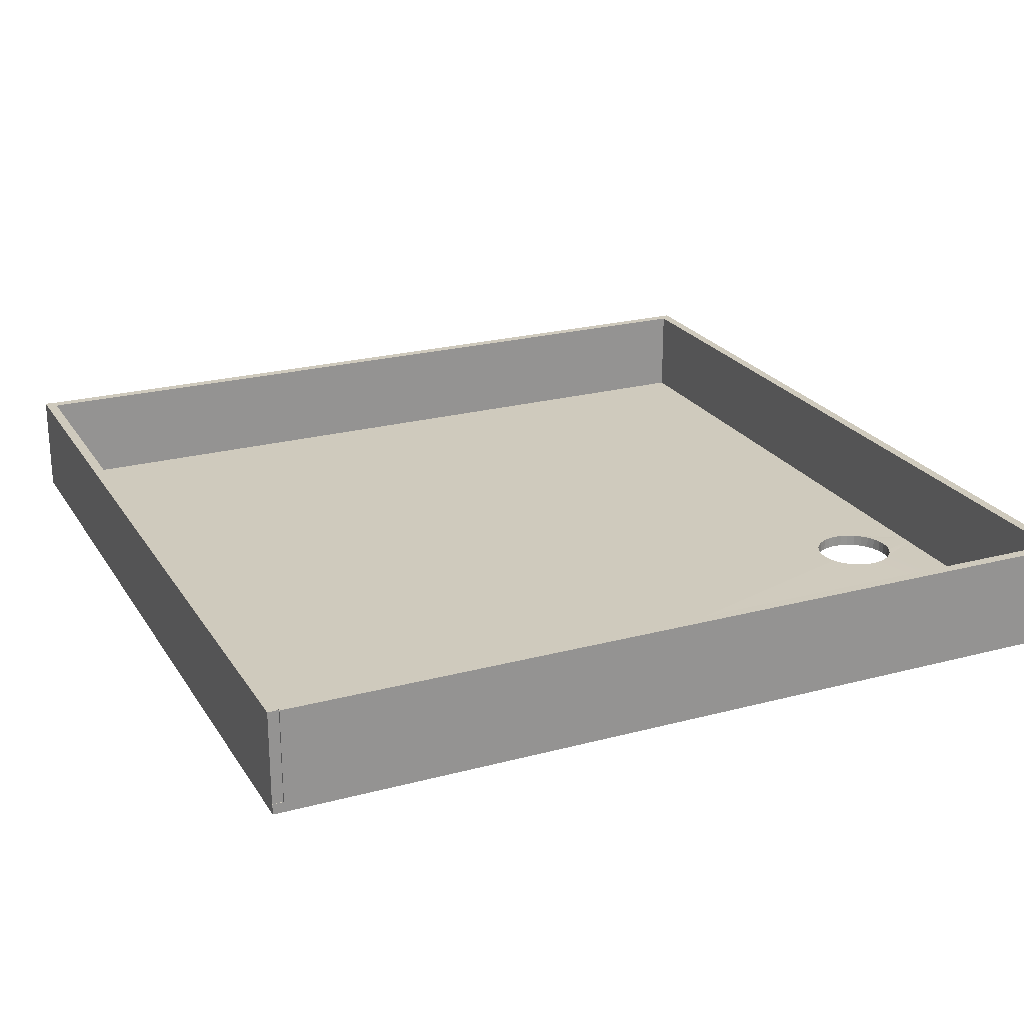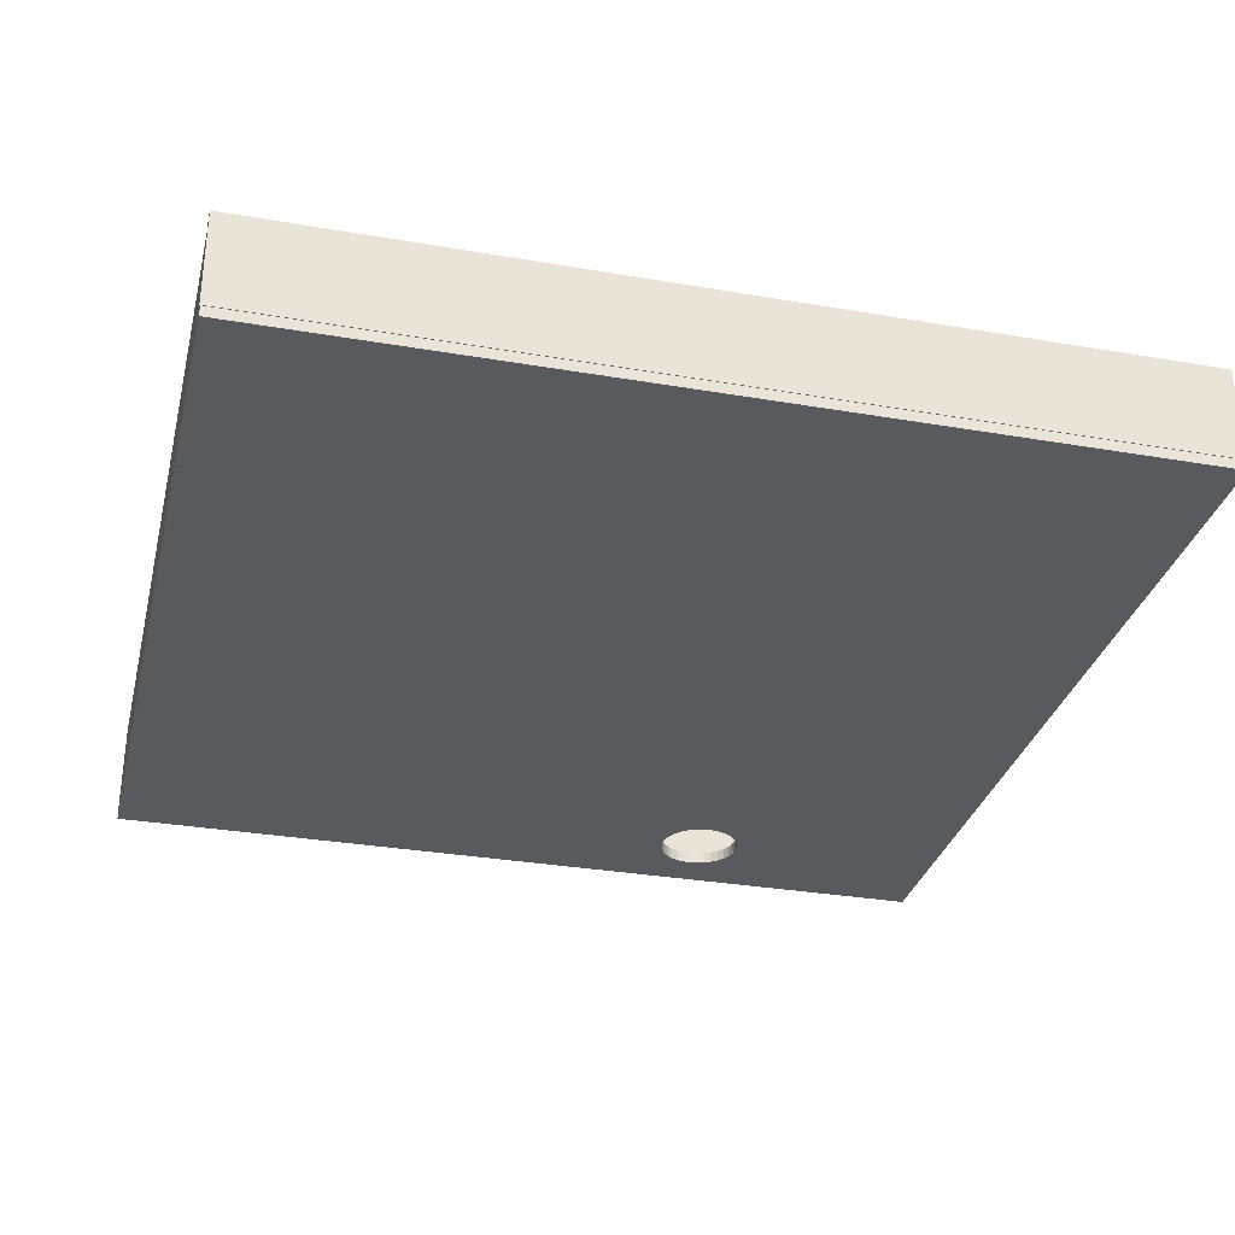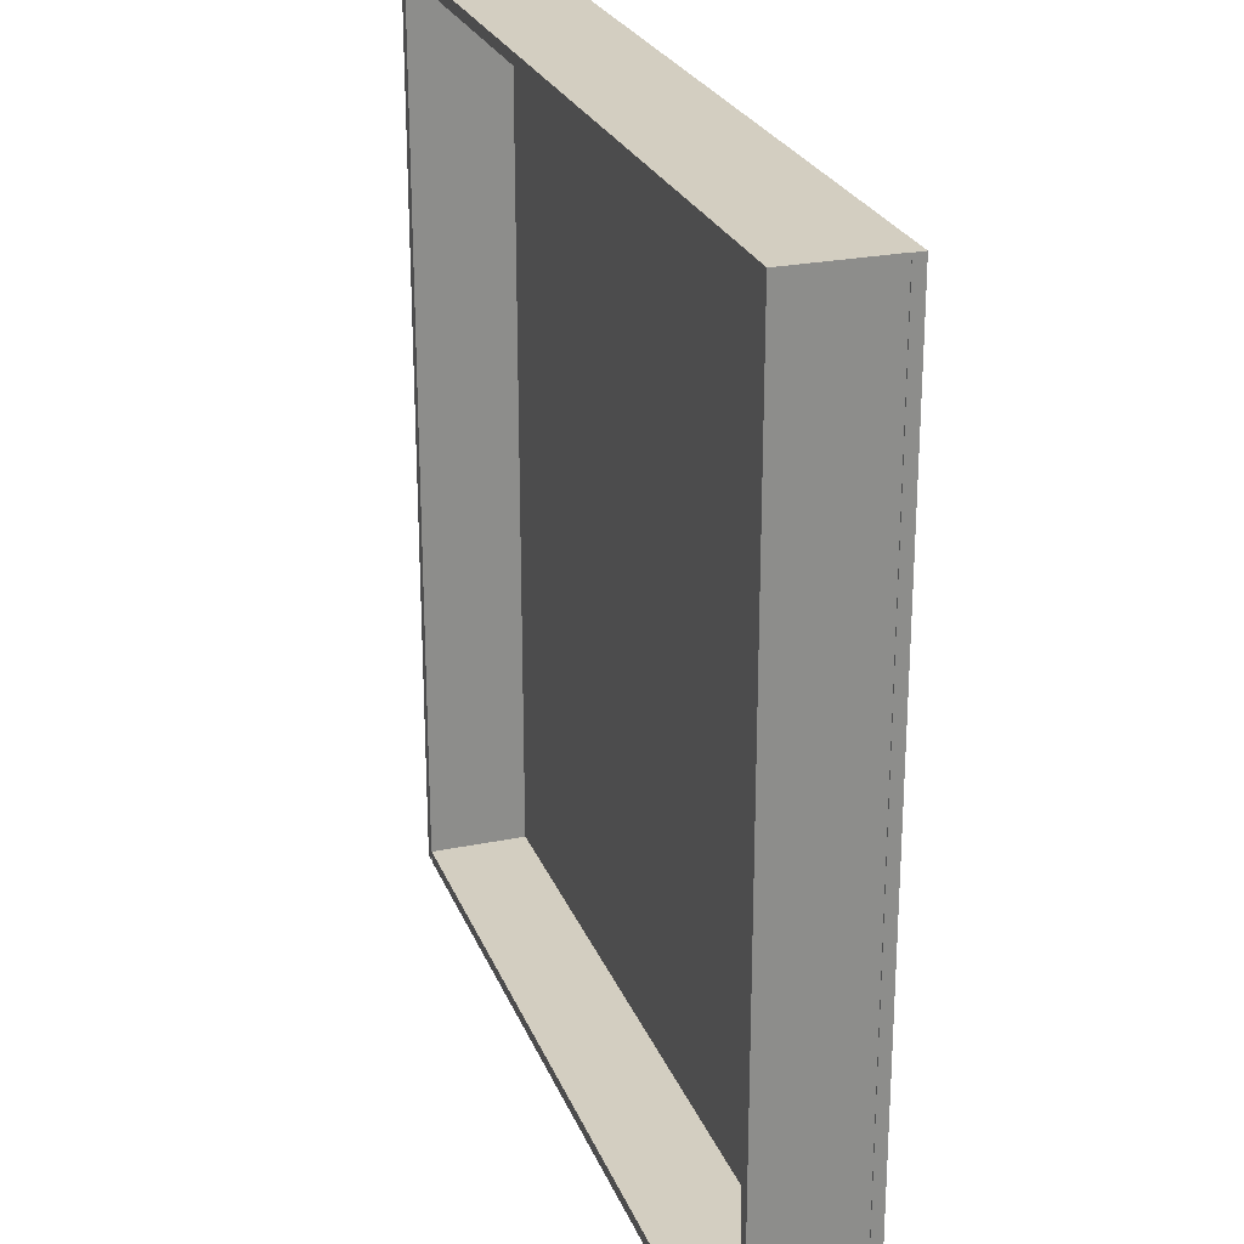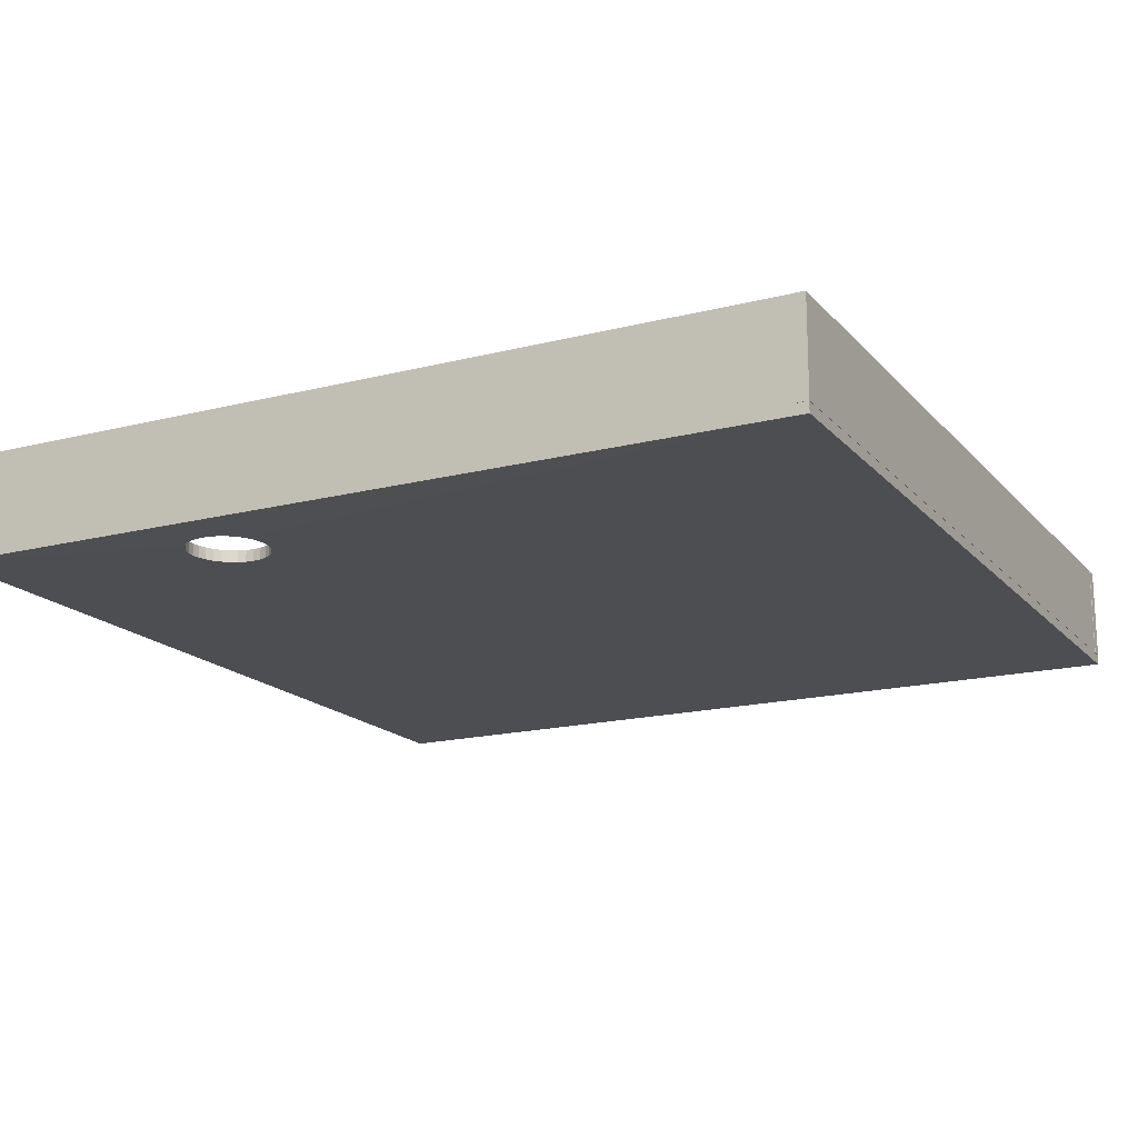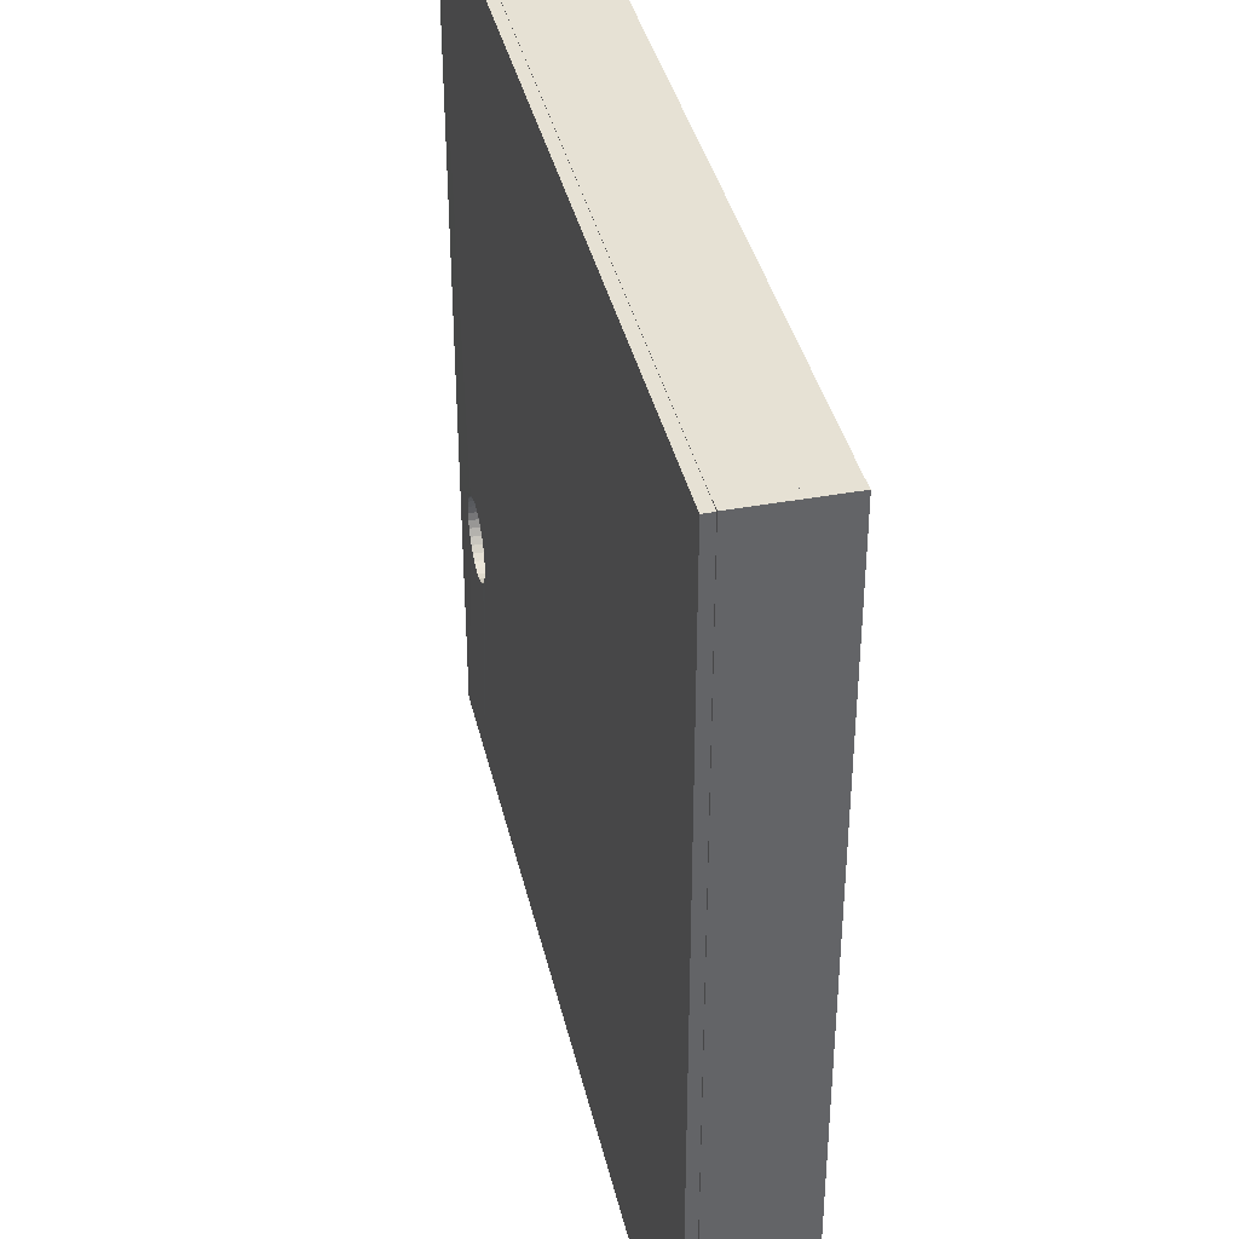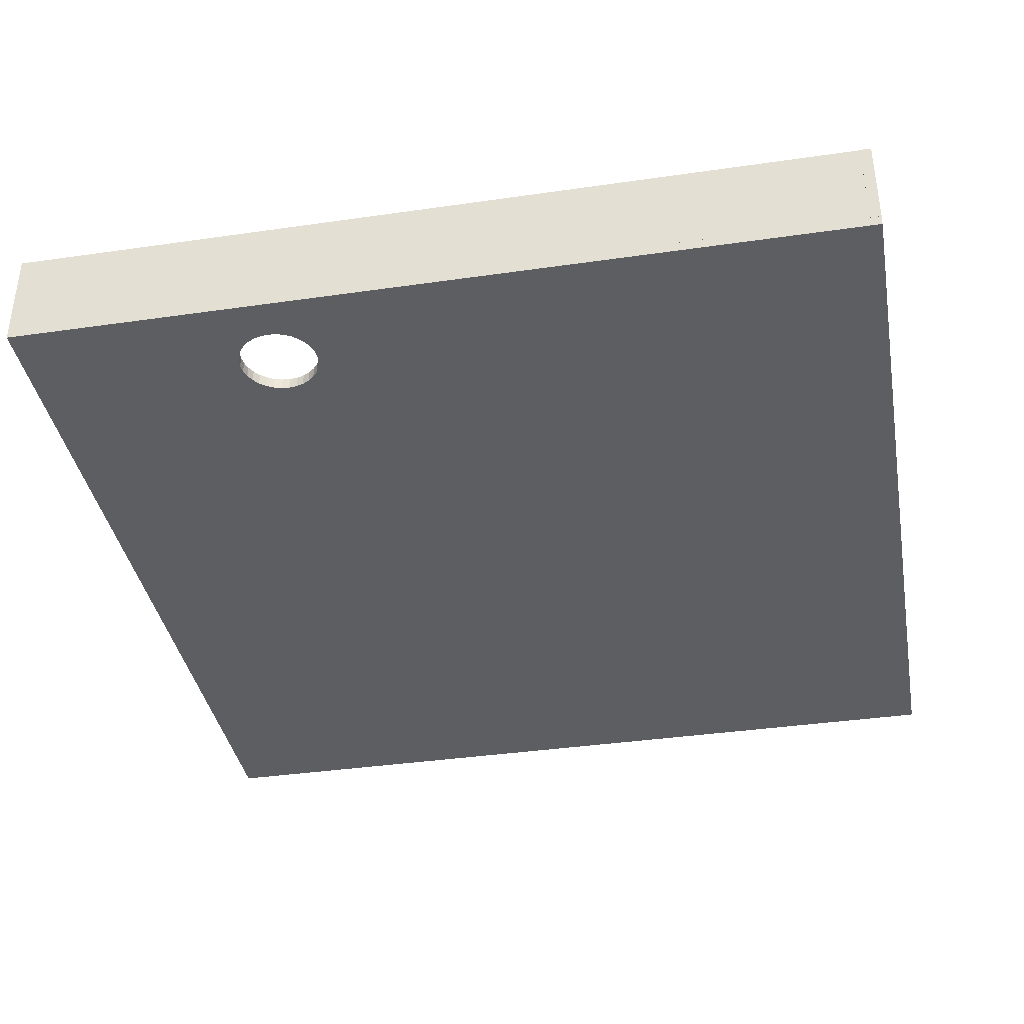
<metadata>
{"format":"obj","ext":"obj","renderer":"f3d","projection":"perspective","resolution":1024,"background":"white","views":[{"elev":23.1,"azim":155.6,"up":"+Y"},{"elev":-31.5,"azim":76.3,"up":"+Y"},{"elev":25.1,"azim":-108.3,"up":"+Z"},{"elev":-17.1,"azim":-62.9,"up":"+Y"},{"elev":39.2,"azim":77.0,"up":"+Z"},{"elev":-38.1,"azim":-79.6,"up":"+Y"}]}
</metadata>
<code>
o Labyrinth_lvl0_Labyrinth_1.002
v -12.35 -0.3171 -5
v -12.35 -0.02064 -5
v -12.35 -0.02064 -12.35
v -12.35 -0.3171 -12.35
v -10 -0.3171 -12.35
v -10 -0.02064 -12.35
v 12.35 -0.02064 -12.35
v 12.35 -0.3171 -12.35
v 12.35 -0.3171 -5
v 12.35 -0.02064 -5
v 12.35 -0.02064 12.35
v 12.35 -0.3171 12.35
v -10 -0.3171 12.35
v -10 -0.02064 12.35
v -12.35 -0.02064 12.35
v -12.35 -0.3171 12.35
v -8.872 -0.3354 -4.776
v -8.872 -0.002281 -4.776
v -8.849 -0.002281 -5
v -8.849 -0.3354 -5
v -9.186 -0.3354 -4.186
v -9.186 -0.002281 -4.186
v -9.043 -0.002281 -4.361
v -9.043 -0.3354 -4.361
v -8.937 -0.002281 -4.56
v -8.937 -0.3354 -4.56
v -11.13 -0.3354 -5.224
v -11.13 -0.002281 -5.224
v -11.15 -0.002281 -5
v -11.15 -0.3354 -5
v -8.872 -0.3354 -5.224
v -8.872 -0.002281 -5.224
v -8.937 -0.002281 -5.44
v -8.937 -0.3354 -5.44
v -9.043 -0.3354 -5.639
v -9.043 -0.002281 -5.639
v -9.186 -0.002281 -5.814
v -9.186 -0.3354 -5.814
v -10 -0.3354 -6.151
v -10 -0.002281 -6.151
v -10.22 -0.002281 -6.128
v -10.22 -0.3354 -6.128
v -10.22 -0.3354 -3.872
v -10.22 -0.002281 -3.872
v -10 -0.002281 -3.849
v -10 -0.3354 -3.849
v -10.96 -0.3354 -5.639
v -10.96 -0.002281 -5.639
v -11.06 -0.002281 -5.44
v -11.06 -0.3354 -5.44
v -9.776 -0.002281 -3.872
v -9.776 -0.3354 -3.872
v -10.44 -0.002281 -6.063
v -10.44 -0.3354 -6.063
v -9.361 -0.002281 -5.957
v -9.361 -0.3354 -5.957
v -10.64 -0.3354 -4.043
v -10.64 -0.002281 -4.043
v -10.44 -0.002281 -3.937
v -10.44 -0.3354 -3.937
v -9.56 -0.002281 -6.063
v -9.56 -0.3354 -6.063
v -9.361 -0.3354 -4.043
v -9.361 -0.002281 -4.043
v -10.64 -0.3354 -5.957
v -10.64 -0.002281 -5.957
v -10.81 -0.002281 -5.814
v -10.81 -0.3354 -5.814
v -9.56 -0.3354 -3.937
v -9.56 -0.002281 -3.937
v -10.81 -0.3354 -4.186
v -10.81 -0.002281 -4.186
v -11.06 -0.3354 -4.56
v -11.06 -0.002281 -4.56
v -10.96 -0.002281 -4.361
v -10.96 -0.3354 -4.361
v -9.776 -0.3354 -6.128
v -9.776 -0.002281 -6.128
v -11.13 -0.002281 -4.776
v -11.13 -0.3354 -4.776
v 12.05 -0.01666 12.35
v 12.05 -0.01666 12.05
v 12.05 2.654 12.05
v 12.05 2.654 12.35
v -12.35 2.654 12.05
v -12.35 2.654 12.35
v -12.35 -0.01666 12.05
v -12.35 -0.01666 12.35
v -12.34 -0.01666 12.05
v -12.03 -0.01666 12.05
v -12.03 2.654 12.05
v -12.34 2.654 12.05
v -12.03 2.654 -12.35
v -12.34 2.654 -12.35
v -12.03 -0.01665 -12.35
v -12.34 -0.01665 -12.35
v 12.04 -0.01665 -12.06
v 12.04 -0.01665 -12.37
v 12.04 2.654 -12.37
v 12.04 2.654 -12.06
v -12.05 2.654 -12.37
v -12.05 2.654 -12.06
v -12.05 -0.01665 -12.37
v -12.05 -0.01665 -12.06
v 12.05 -0.0119 12.37
v 12.36 -0.0119 12.37
v 12.36 2.659 12.37
v 12.05 2.659 12.37
v 12.36 2.659 -12.34
v 12.05 2.659 -12.34
v 12.36 -0.01188 -12.34
v 12.05 -0.01188 -12.34
f 2 4 1
f 6 8 5
f 10 12 9
f 14 16 13
f 7 9 8
f 3 5 4
f 18 20 17
f 22 24 21
f 23 26 24
f 28 30 27
f 32 34 31
f 19 31 20
f 36 38 35
f 40 42 39
f 44 46 43
f 48 50 47
f 45 52 46
f 41 54 42
f 37 56 38
f 58 60 57
f 55 62 56
f 64 21 63
f 66 68 65
f 49 27 50
f 16 2 1
f 70 63 69
f 72 57 71
f 74 76 73
f 78 39 77
f 33 35 34
f 29 80 30
f 25 17 26
f 59 43 60
f 53 65 54
f 61 77 62
f 51 69 52
f 79 73 80
f 67 47 68
f 11 13 12
f 75 71 76
f 72 2 58
f 67 66 3
f 57 60 16
f 24 12 21
f 38 5 35
f 47 1 68
f 81 83 84
f 83 86 84
f 85 88 86
f 87 81 88
f 87 83 82
f 81 86 88
f 90 92 89
f 91 94 92
f 93 96 94
f 95 89 96
f 95 91 90
f 89 94 96
f 97 99 100
f 99 102 100
f 101 104 102
f 103 97 104
f 103 99 98
f 97 102 104
f 106 108 105
f 107 110 108
f 109 112 110
f 111 105 112
f 111 107 106
f 105 110 112
f 6 37 36
f 64 14 22
f 2 3 4
f 6 7 8
f 10 11 12
f 14 15 16
f 7 10 9
f 3 6 5
f 18 19 20
f 22 23 24
f 23 25 26
f 28 29 30
f 32 33 34
f 19 32 31
f 36 37 38
f 40 41 42
f 44 45 46
f 48 49 50
f 45 51 52
f 41 53 54
f 37 55 56
f 58 59 60
f 55 61 62
f 64 22 21
f 66 67 68
f 49 28 27
f 16 15 2
f 70 64 63
f 72 58 57
f 74 75 76
f 78 40 39
f 33 36 35
f 29 79 80
f 25 18 17
f 59 44 43
f 53 66 65
f 61 78 77
f 51 70 69
f 79 74 73
f 67 48 47
f 11 14 13
f 75 72 71
f 15 14 44
f 14 45 44
f 29 2 79
f 2 15 58
f 79 2 74
f 74 2 75
f 15 44 59
f 15 59 58
f 75 2 72
f 3 2 67
f 2 29 28
f 2 28 49
f 40 6 41
f 6 3 41
f 2 49 48
f 2 48 67
f 53 41 3
f 66 53 3
f 13 16 43
f 16 1 57
f 71 1 76
f 1 30 80
f 1 80 73
f 43 46 13
f 60 43 16
f 1 71 57
f 1 73 76
f 9 12 24
f 12 13 21
f 9 17 20
f 13 46 52
f 13 52 69
f 17 9 26
f 26 9 24
f 13 69 63
f 13 63 21
f 8 9 34
f 9 20 31
f 9 31 34
f 39 5 77
f 5 8 34
f 77 5 62
f 62 5 56
f 34 35 5
f 56 5 38
f 1 4 68
f 4 5 42
f 1 47 50
f 5 39 42
f 42 54 4
f 27 30 1
f 50 27 1
f 54 65 4
f 65 68 4
f 81 82 83
f 83 85 86
f 85 87 88
f 87 82 81
f 87 85 83
f 81 84 86
f 90 91 92
f 91 93 94
f 93 95 96
f 95 90 89
f 95 93 91
f 89 92 94
f 97 98 99
f 99 101 102
f 101 103 104
f 103 98 97
f 103 101 99
f 97 100 102
f 106 107 108
f 107 109 110
f 109 111 112
f 111 106 105
f 111 109 107
f 105 108 110
f 7 6 33
f 6 40 78
f 6 78 61
f 19 10 32
f 10 7 32
f 6 61 55
f 6 55 37
f 33 32 7
f 36 33 6
f 14 11 22
f 11 10 23
f 14 51 45
f 10 19 18
f 10 18 25
f 51 14 70
f 70 14 64
f 10 25 23
f 23 22 11

</code>
